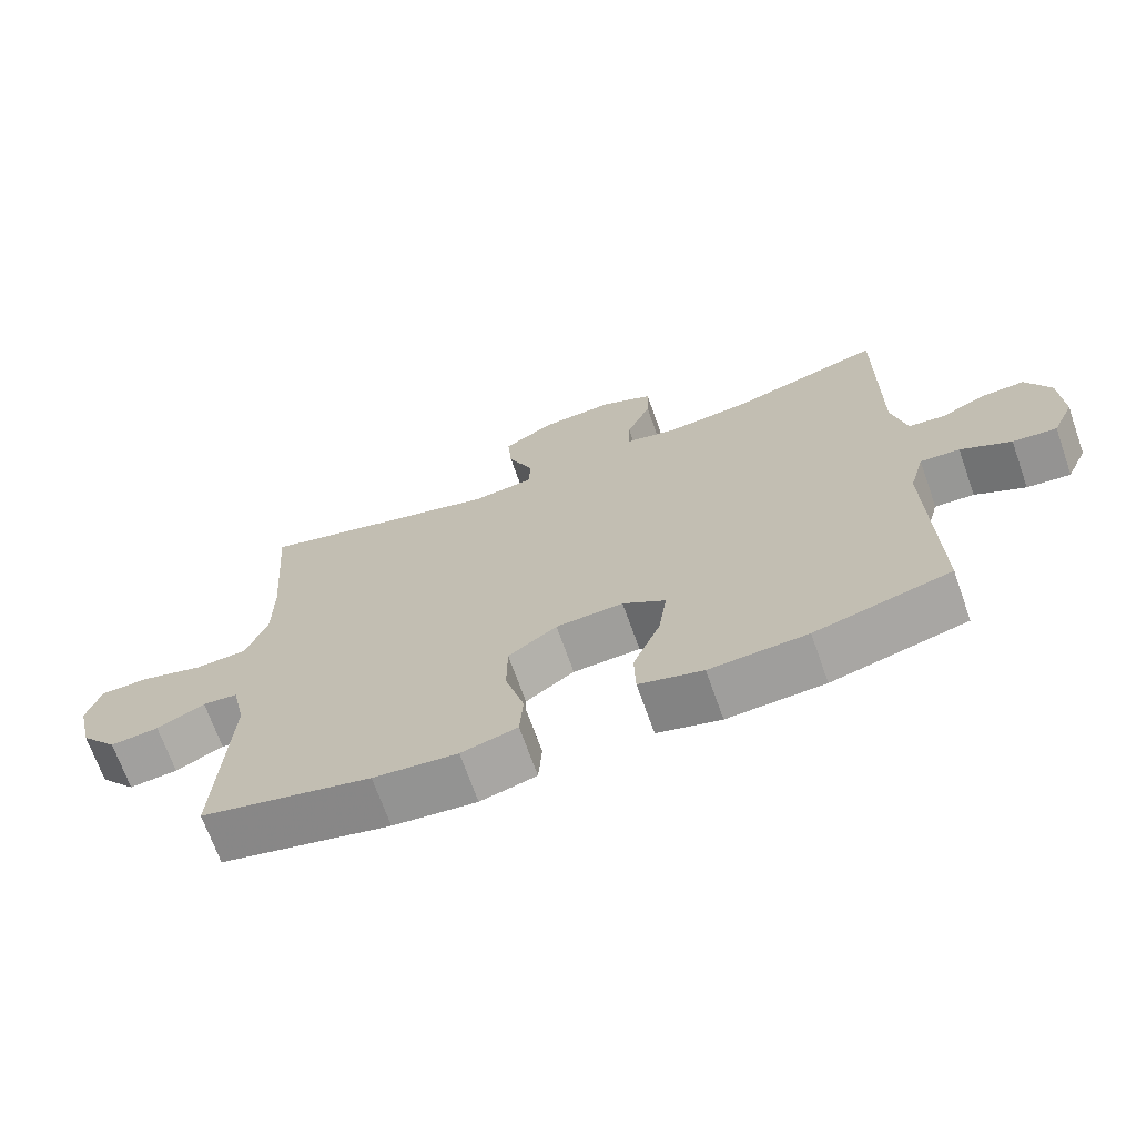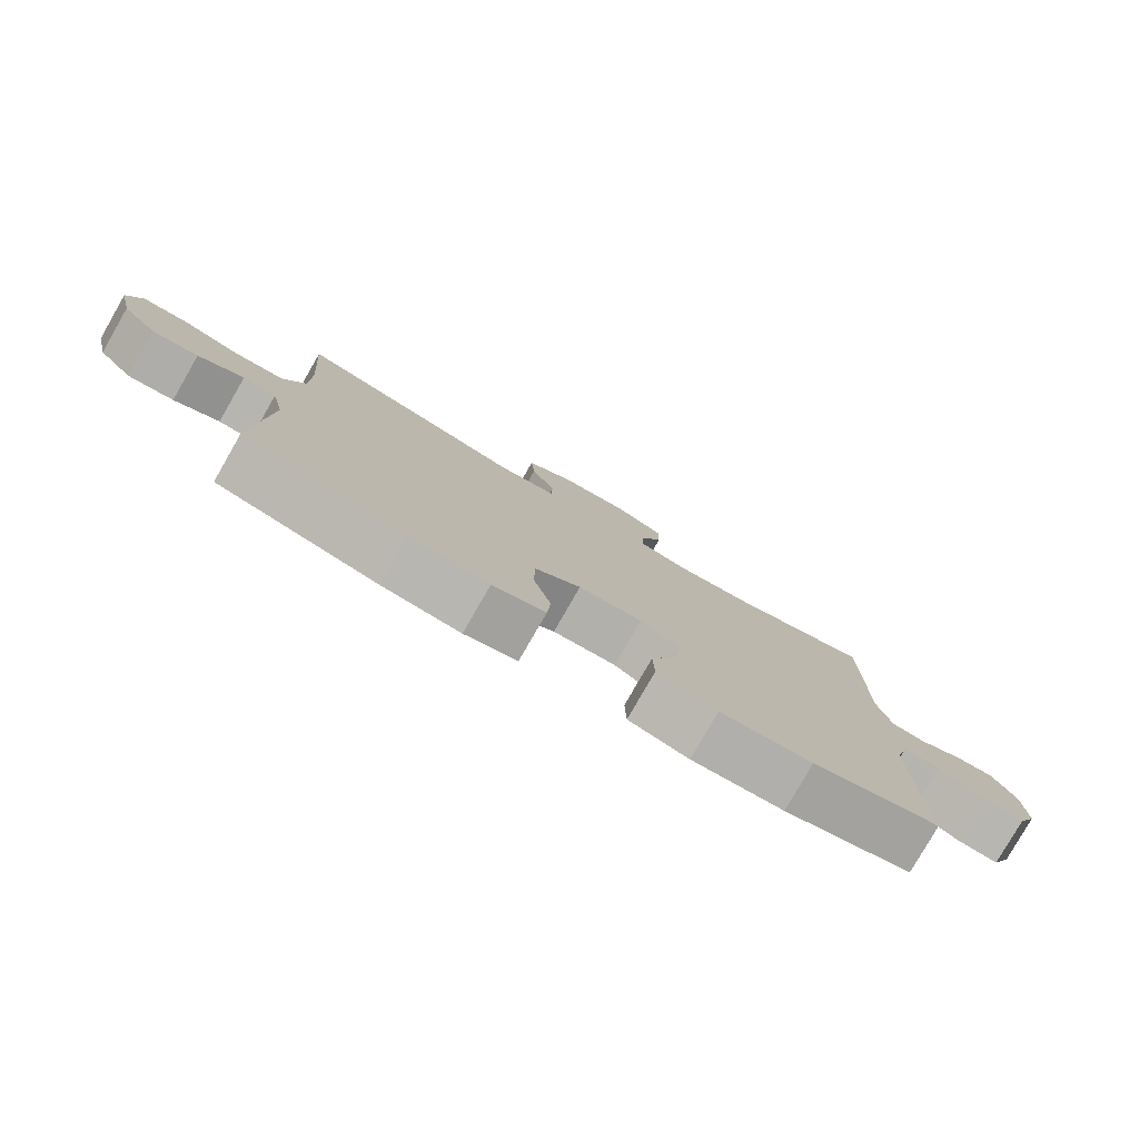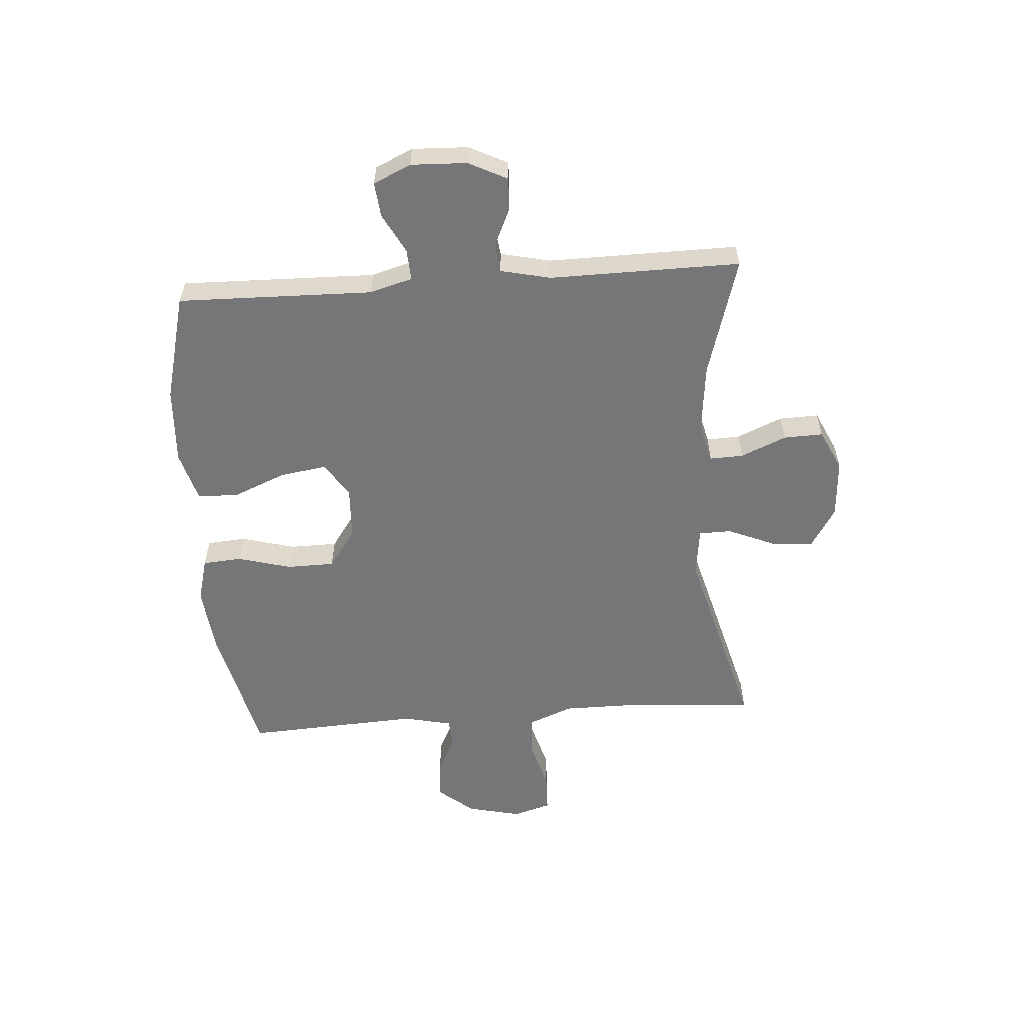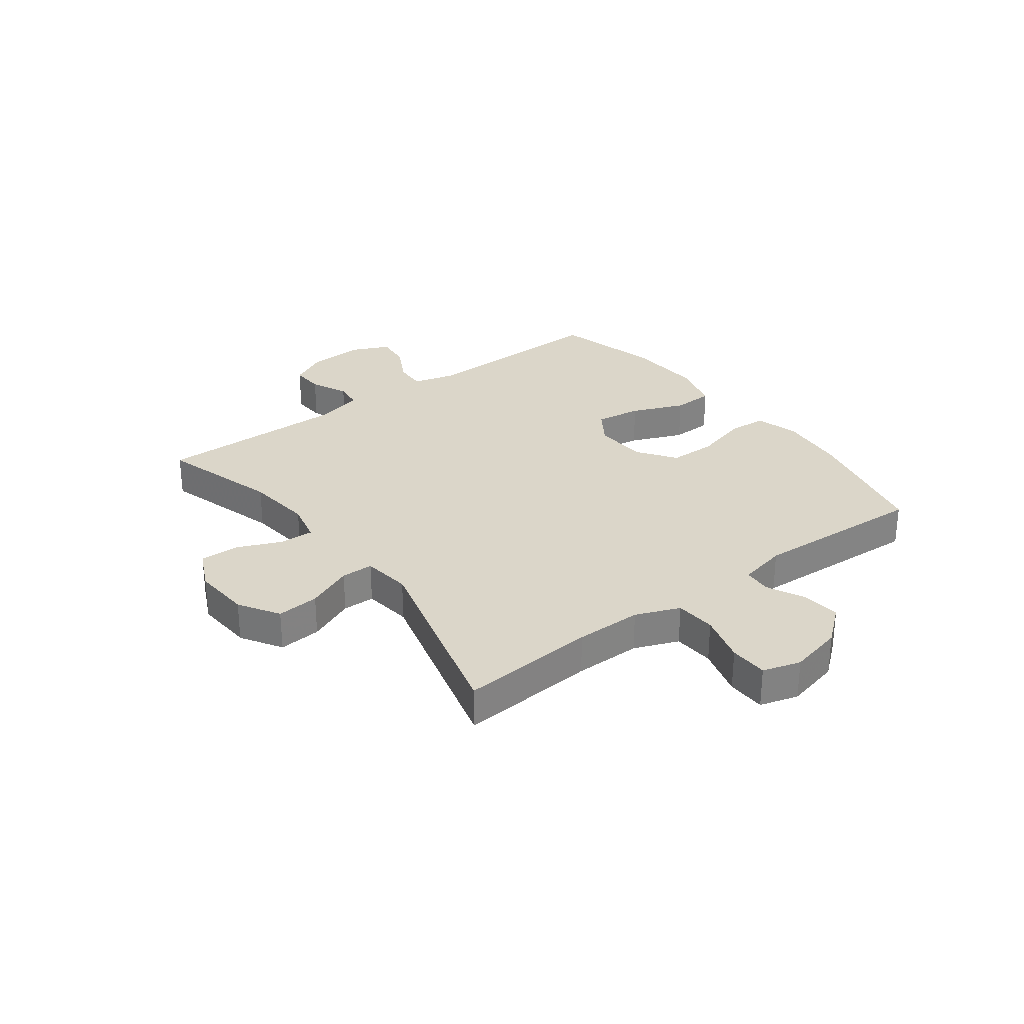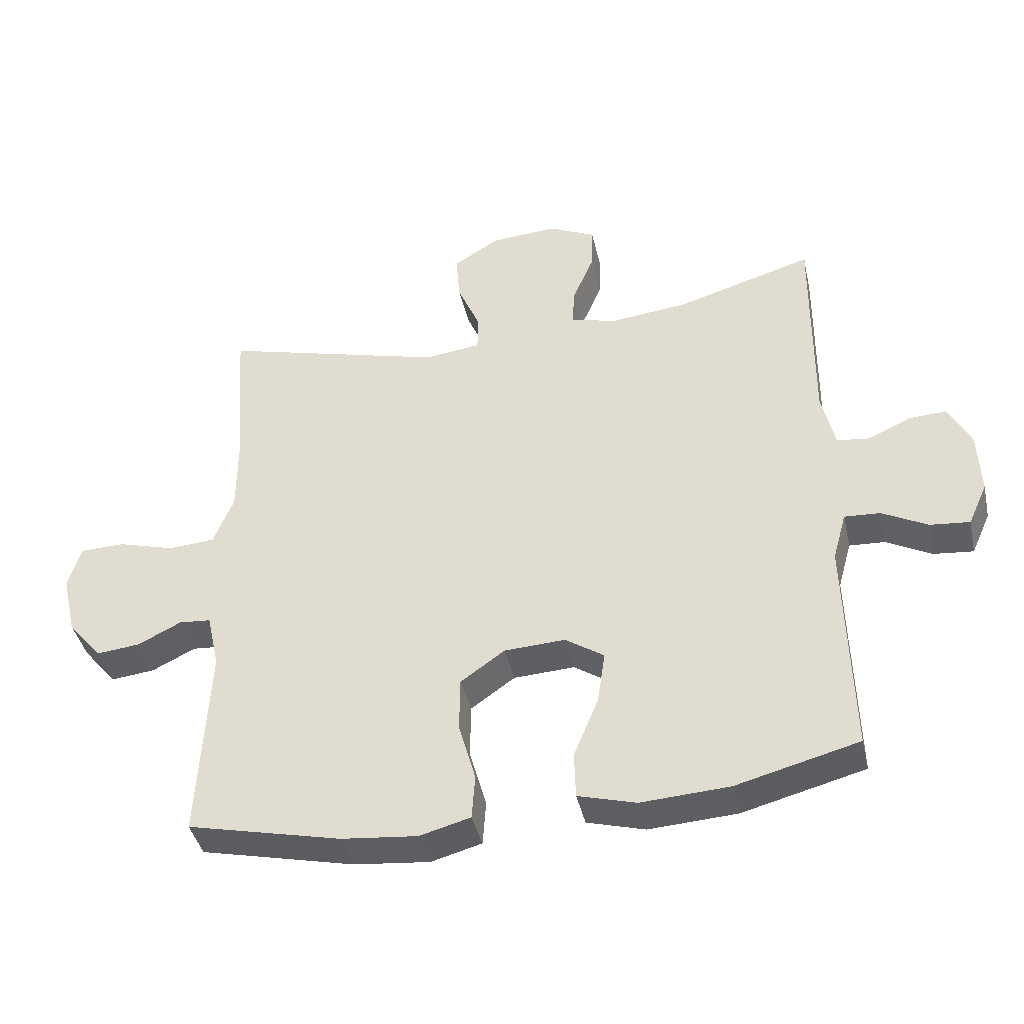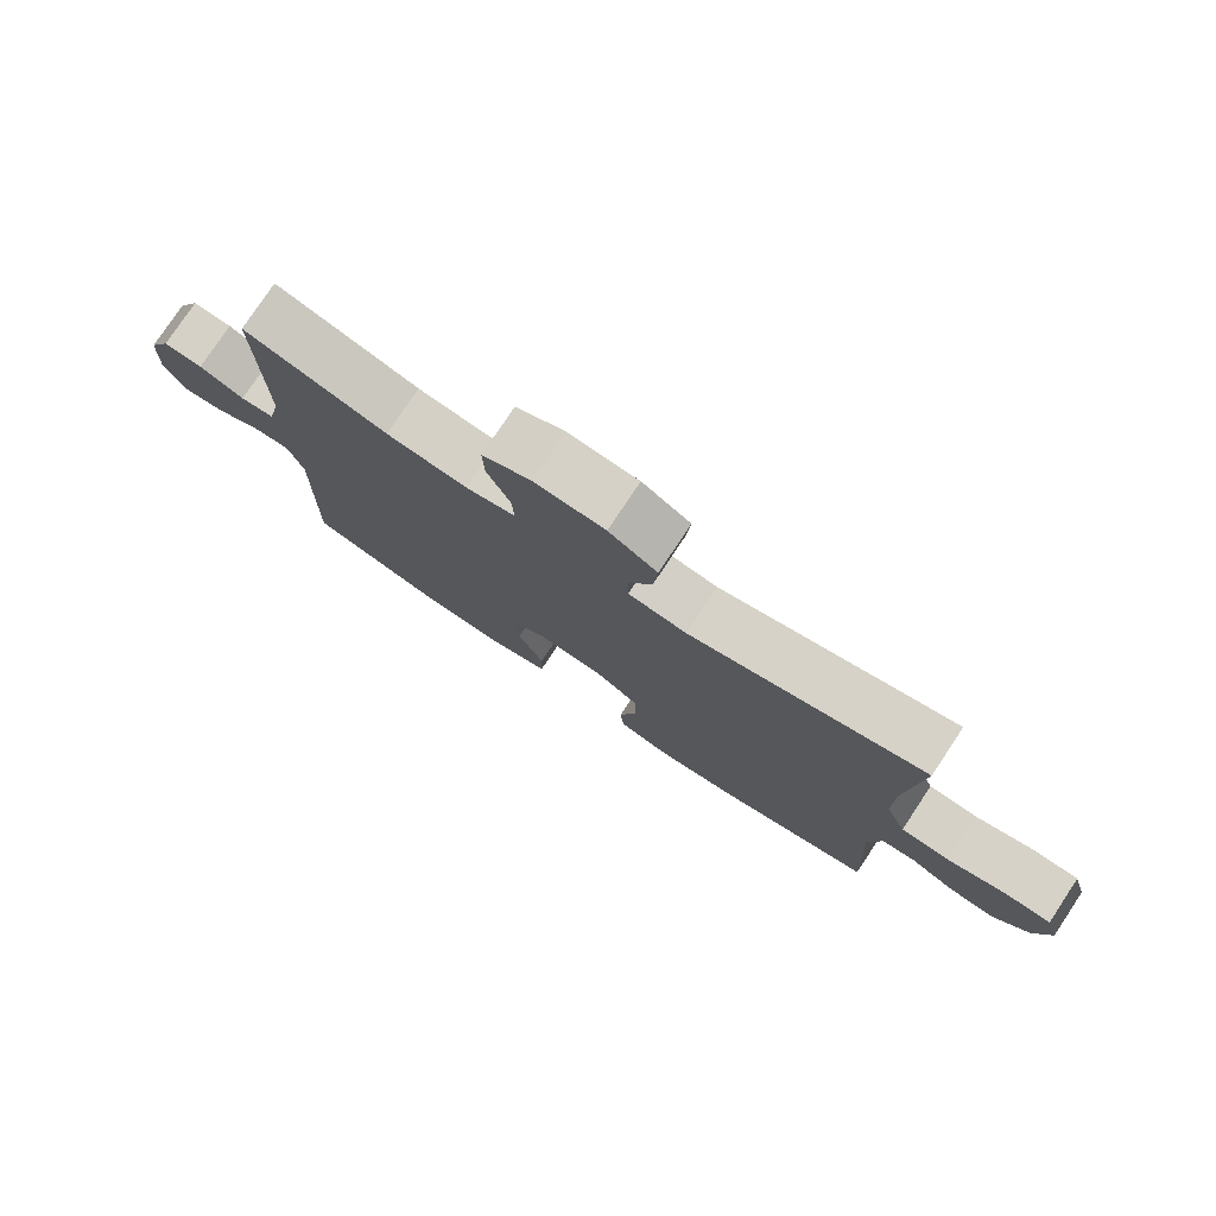
<metadata>
{"format":"obj","ext":"obj","renderer":"f3d","projection":"perspective","resolution":1024,"background":"white","views":[{"elev":-69.5,"azim":-160.5,"up":"+Z"},{"elev":-79.7,"azim":150.1,"up":"+Z"},{"elev":-56.9,"azim":-85.8,"up":"+Y"},{"elev":29.7,"azim":53.1,"up":"+Y"},{"elev":-41.2,"azim":-167.4,"up":"+Z"},{"elev":78.0,"azim":33.6,"up":"+Z"}]}
</metadata>
<code>
v -0.5 0.07 -0.5
v -0.492 0.07 -0.157
v -0.513 0.07 -0.082
v -0.568 0.07 -0.085
v -0.638 0.07 -0.122
v -0.699 0.07 -0.128
v -0.729 0.07 -0.062
v -0.725 0.07 0.036
v -0.691 0.07 0.104
v -0.633 0.07 0.101
v -0.567 0.07 0.071
v -0.517 0.07 0.077
v -0.497 0.07 0.165
v -0.5 0.07 0.5
v -0.29 0.07 0.438
v -0.172 0.07 0.425
v -0.099 0.07 0.442
v -0.101 0.07 0.501
v -0.135 0.07 0.581
v -0.137 0.07 0.65
v -0.065 0.07 0.684
v 0.038 0.07 0.677
v 0.109 0.07 0.633
v 0.103 0.07 0.558
v 0.068 0.07 0.476
v 0.069 0.07 0.419
v 0.155 0.07 0.408
v 0.5 0.07 0.5
v 0.482 0.07 0.259
v 0.482 0.07 0.141
v 0.513 0.07 0.063
v 0.585 0.07 0.058
v 0.673 0.07 0.083
v 0.741 0.07 0.081
v 0.761 0.07 0.014
v 0.739 0.07 -0.081
v 0.687 0.07 -0.144
v 0.619 0.07 -0.137
v 0.552 0.07 -0.104
v 0.503 0.07 -0.108
v 0.484 0.07 -0.194
v 0.5 0.07 -0.5
v 0.263 0.07 -0.555
v 0.146 0.07 -0.567
v 0.068 0.07 -0.546
v 0.063 0.07 -0.477
v 0.089 0.07 -0.383
v 0.088 0.07 -0.299
v 0.02 0.07 -0.251
v -0.074 0.07 -0.246
v -0.134 0.07 -0.286
v -0.122 0.07 -0.367
v -0.084 0.07 -0.46
v -0.086 0.07 -0.532
v -0.175 0.07 -0.557
v -0.311 0.07 -0.549
v -0.5 0 -0.5
v -0.492 0 -0.157
v -0.513 0 -0.082
v -0.568 0 -0.085
v -0.638 0 -0.122
v -0.699 0 -0.128
v -0.729 0 -0.062
v -0.725 0 0.036
v -0.691 0 0.104
v -0.633 0 0.101
v -0.567 0 0.071
v -0.517 0 0.077
v -0.497 0 0.165
v -0.5 0 0.5
v -0.29 0 0.438
v -0.172 0 0.425
v -0.099 0 0.442
v -0.101 0 0.501
v -0.135 0 0.581
v -0.137 0 0.65
v -0.065 0 0.684
v 0.038 0 0.677
v 0.109 0 0.633
v 0.103 0 0.558
v 0.068 0 0.476
v 0.069 0 0.419
v 0.155 0 0.408
v 0.5 0 0.5
v 0.482 0 0.259
v 0.482 0 0.141
v 0.513 0 0.063
v 0.585 0 0.058
v 0.673 0 0.083
v 0.741 0 0.081
v 0.761 0 0.014
v 0.739 0 -0.081
v 0.687 0 -0.144
v 0.619 0 -0.137
v 0.552 0 -0.104
v 0.503 0 -0.108
v 0.484 0 -0.194
v 0.5 0 -0.5
v 0.263 0 -0.555
v 0.146 0 -0.567
v 0.068 0 -0.546
v 0.063 0 -0.477
v 0.089 0 -0.383
v 0.088 0 -0.299
v 0.02 0 -0.251
v -0.074 0 -0.246
v -0.134 0 -0.286
v -0.122 0 -0.367
v -0.084 0 -0.46
v -0.086 0 -0.532
v -0.175 0 -0.557
v -0.311 0 -0.549
f 56 1 2
f 55 56 2
f 54 55 2
f 53 54 2
f 52 53 2
f 51 52 2 3
f 50 51 3
f 49 50 3
f 45 46 47
f 44 45 47
f 43 44 47
f 42 43 47
f 41 42 47
f 40 41 47 48
f 37 38 39
f 36 37 39
f 35 36 39
f 34 35 39
f 33 34 39
f 32 33 39
f 31 32 39 40
f 40 48 49
f 31 40 49
f 30 31 49
f 27 28 29
f 30 49 3
f 29 30 3
f 27 29 3
f 26 27 3
f 23 24 25
f 22 23 25
f 21 22 25
f 20 21 25
f 19 20 25
f 18 19 25
f 13 14 15
f 12 13 15 16
f 9 10 11
f 8 9 11
f 7 8 11
f 6 7 11
f 5 6 11
f 4 5 11
f 4 11 12
f 12 16 17
f 4 12 17
f 3 4 17
f 17 18 25 26
f 3 17 26
f 58 57 112
f 58 112 111
f 58 111 110
f 58 110 109
f 58 109 108
f 59 58 108 107
f 59 107 106
f 59 106 105
f 103 102 101
f 103 101 100
f 103 100 99
f 103 99 98
f 103 98 97
f 104 103 97 96
f 95 94 93
f 95 93 92
f 95 92 91
f 95 91 90
f 95 90 89
f 95 89 88
f 96 95 88 87
f 105 104 96
f 105 96 87
f 105 87 86
f 85 84 83
f 59 105 86
f 59 86 85
f 59 85 83
f 59 83 82
f 81 80 79
f 81 79 78
f 81 78 77
f 81 77 76
f 81 76 75
f 81 75 74
f 71 70 69
f 72 71 69 68
f 67 66 65
f 67 65 64
f 67 64 63
f 67 63 62
f 67 62 61
f 67 61 60
f 68 67 60
f 73 72 68
f 73 68 60
f 73 60 59
f 82 81 74 73
f 82 73 59
f 1 57 58 2
f 2 58 59 3
f 3 59 60 4
f 4 60 61 5
f 5 61 62 6
f 6 62 63 7
f 7 63 64 8
f 8 64 65 9
f 9 65 66 10
f 10 66 67 11
f 11 67 68 12
f 12 68 69 13
f 13 69 70 14
f 14 70 71 15
f 15 71 72 16
f 16 72 73 17
f 17 73 74 18
f 18 74 75 19
f 19 75 76 20
f 20 76 77 21
f 21 77 78 22
f 22 78 79 23
f 23 79 80 24
f 24 80 81 25
f 25 81 82 26
f 26 82 83 27
f 27 83 84 28
f 28 84 85 29
f 29 85 86 30
f 30 86 87 31
f 31 87 88 32
f 32 88 89 33
f 33 89 90 34
f 34 90 91 35
f 35 91 92 36
f 36 92 93 37
f 37 93 94 38
f 38 94 95 39
f 39 95 96 40
f 40 96 97 41
f 41 97 98 42
f 42 98 99 43
f 43 99 100 44
f 44 100 101 45
f 45 101 102 46
f 46 102 103 47
f 47 103 104 48
f 48 104 105 49
f 49 105 106 50
f 50 106 107 51
f 51 107 108 52
f 52 108 109 53
f 53 109 110 54
f 54 110 111 55
f 55 111 112 56
f 56 112 57 1

</code>
